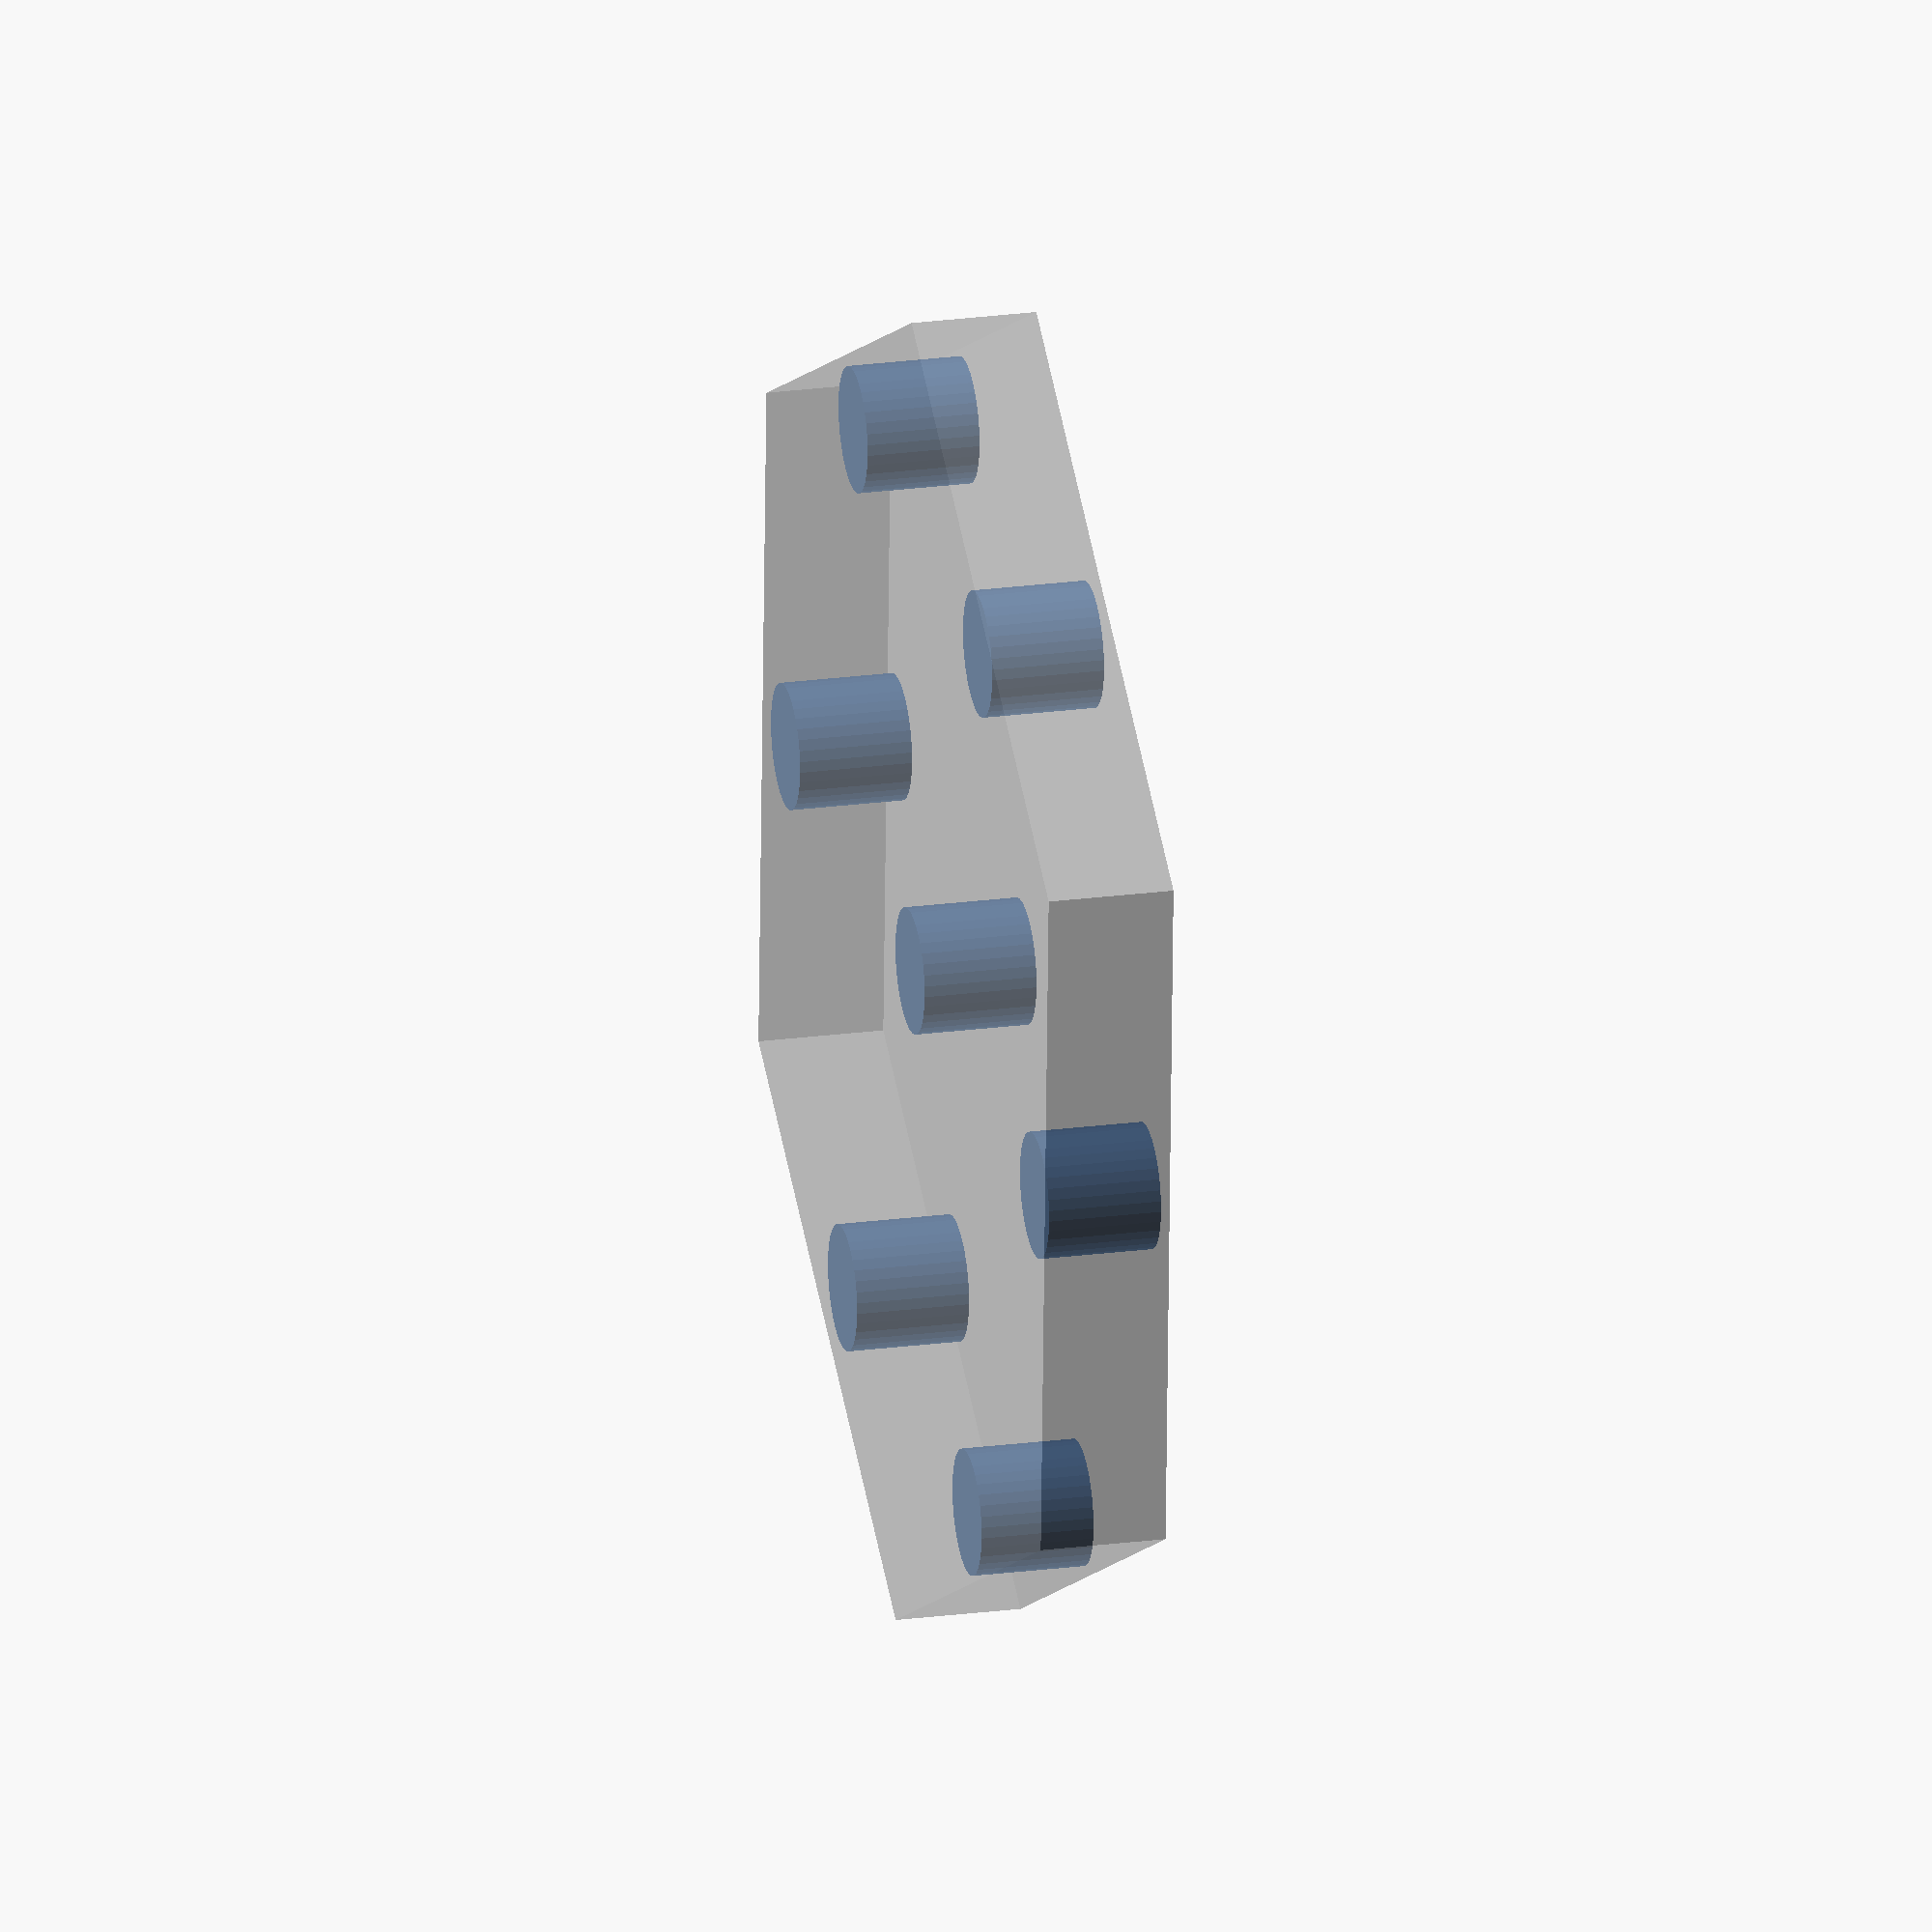
<openscad>

//
// commands_and_colors.scad
//

// a simple hex, with magnet ball cylinders...


//      |---|  32.33mm
//      _____
//     /     \    }       }
//    /       \   } 28mm  }
//    \       /           }
//     \     /            } 56mm
//      -----
//    |-------| 64.66mm


// unit is mm

inch = 25.4;
o2 = 0.2;
bd = 5; // ball diameter
br = bd / 2; // ball radius

hr = 32.33;
hr1 = 28;
hh = br * 2 + o2 + 3 * o2;


module hex() {

  module balcyl() {
    cylinder(r=br + 2 * o2, h=br * 2 + o2, center=true, $fn=36);
  }

  difference() {
    %cylinder(r=hr, h=hh, center=true, $fn=6);
    #union() {
      balcyl();
      for (a = [ 30 : 60 : 330 ]) {
        rotate([ 0, 0, a ])
          translate([ hr1 - br - 4 * o2, 0, 0 ])
            balcyl();
      }
    }
  }
}

hex();


</openscad>
<views>
elev=157.9 azim=212.8 roll=103.2 proj=o view=wireframe
</views>
